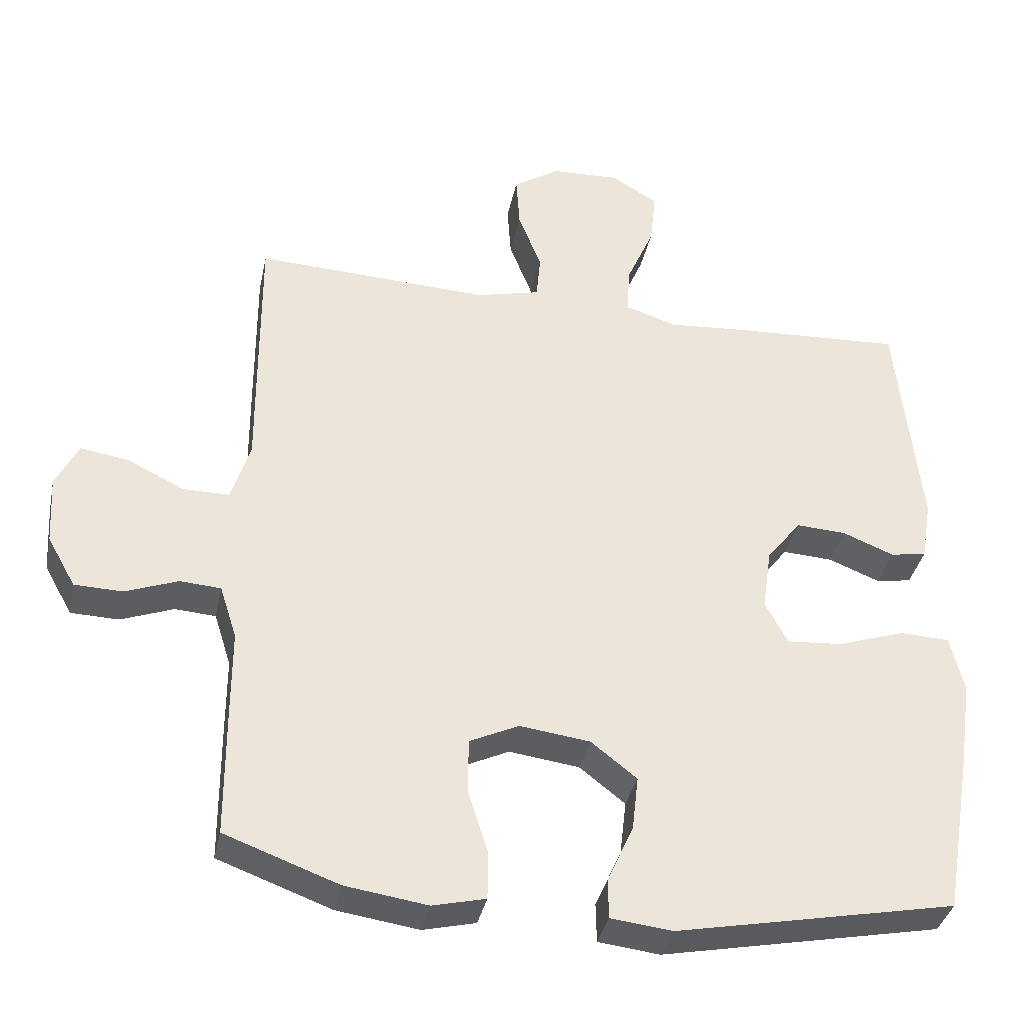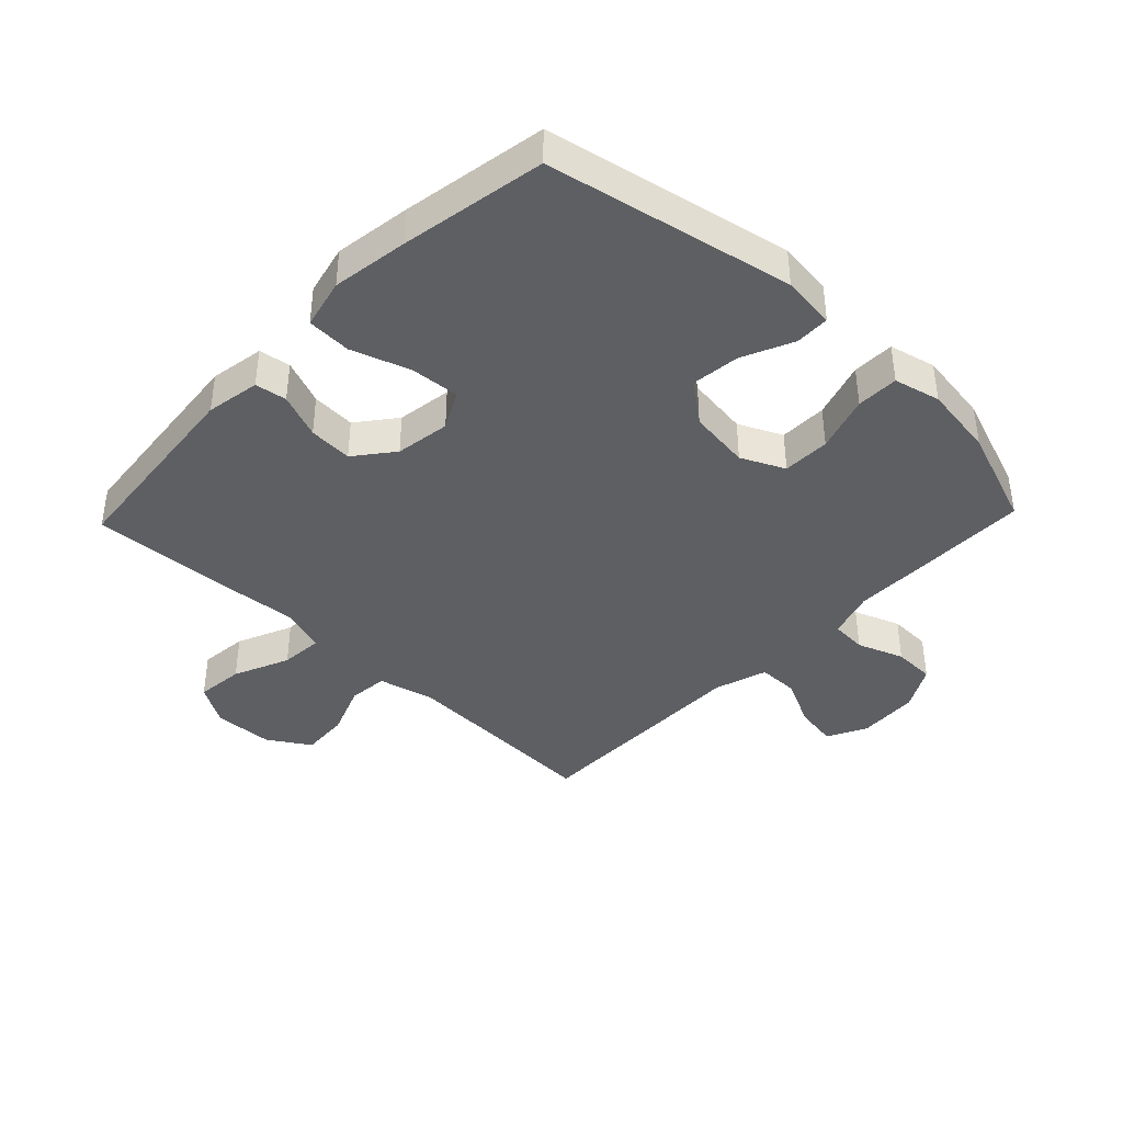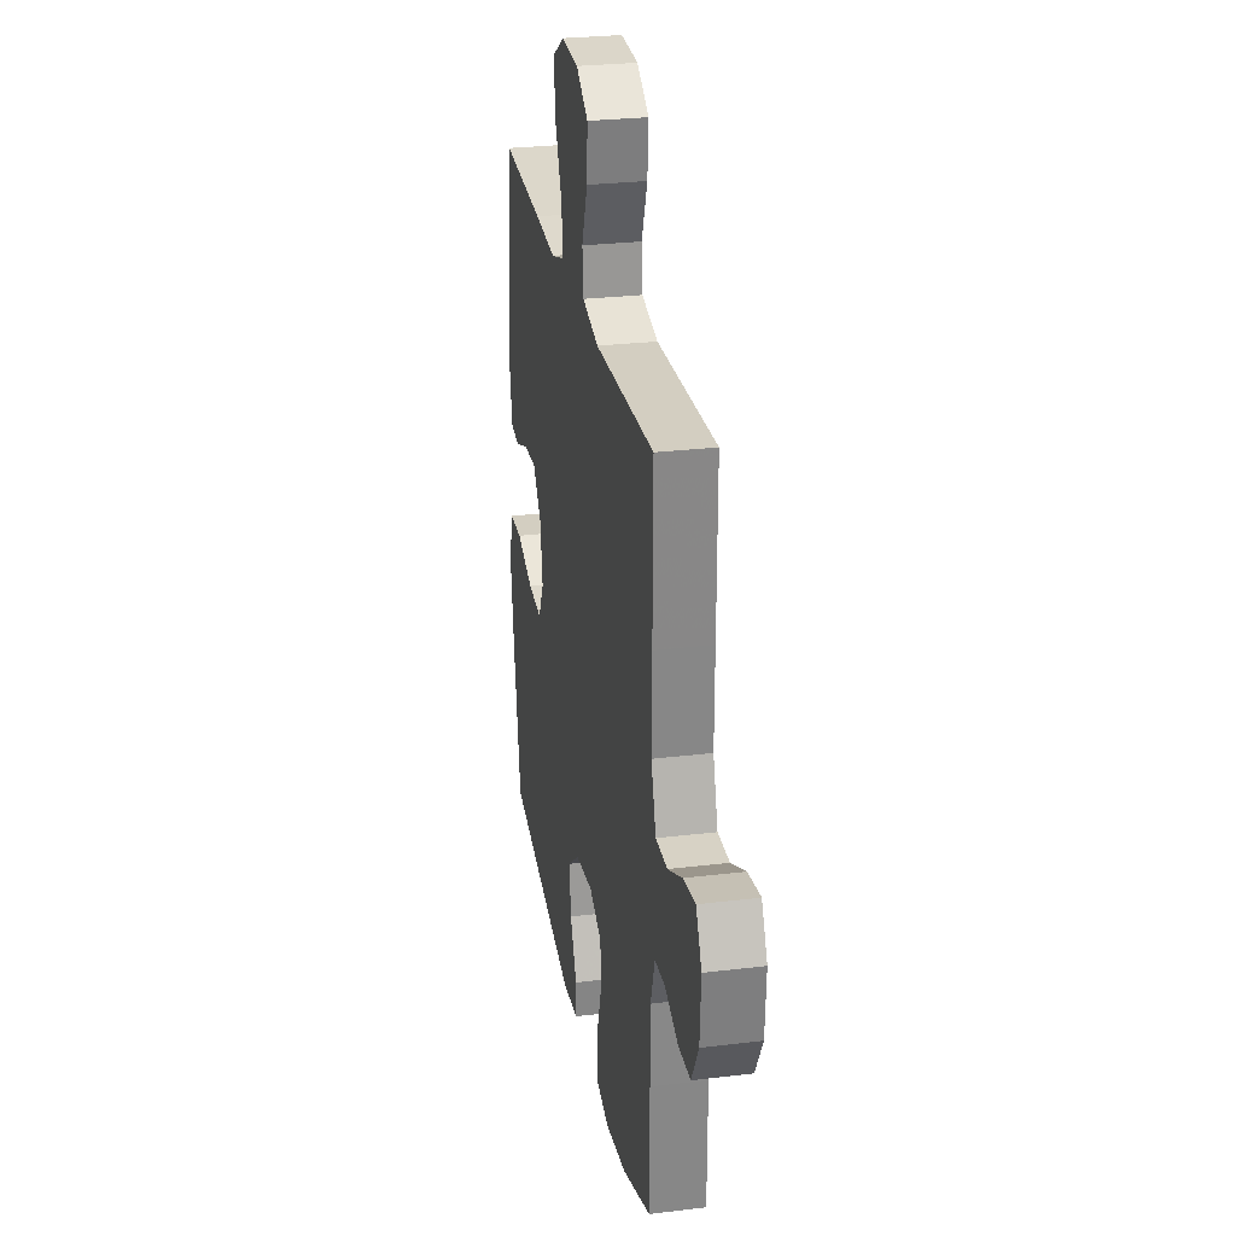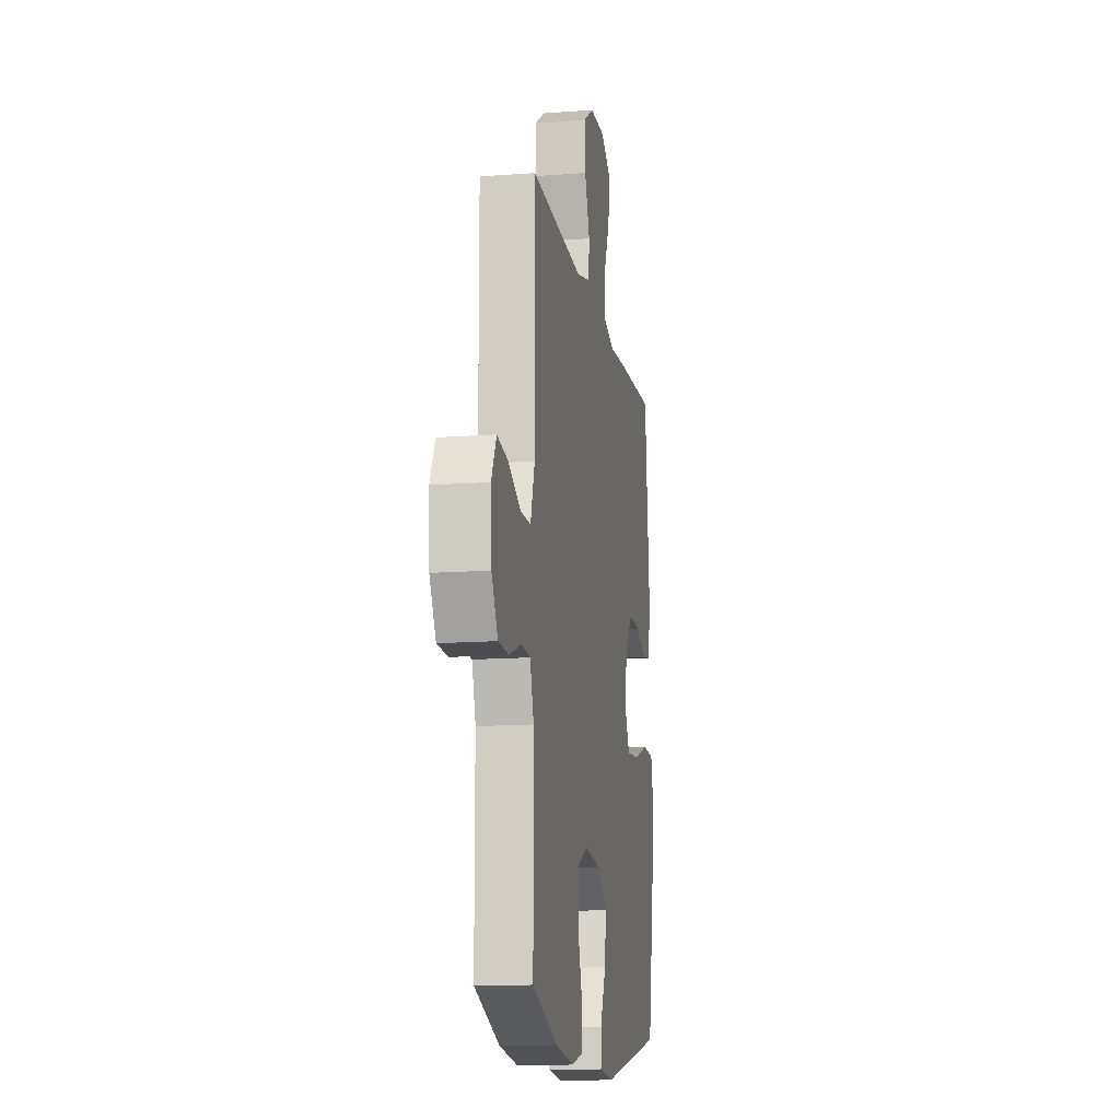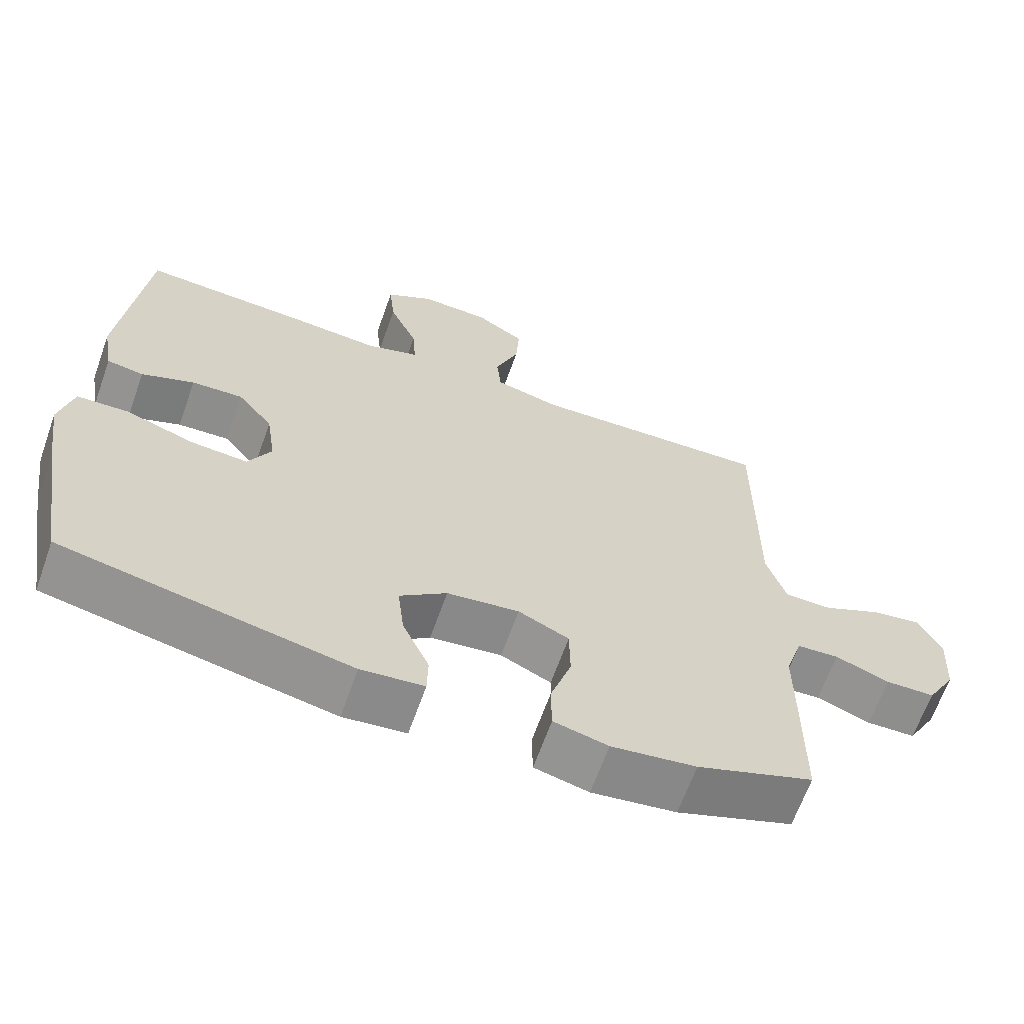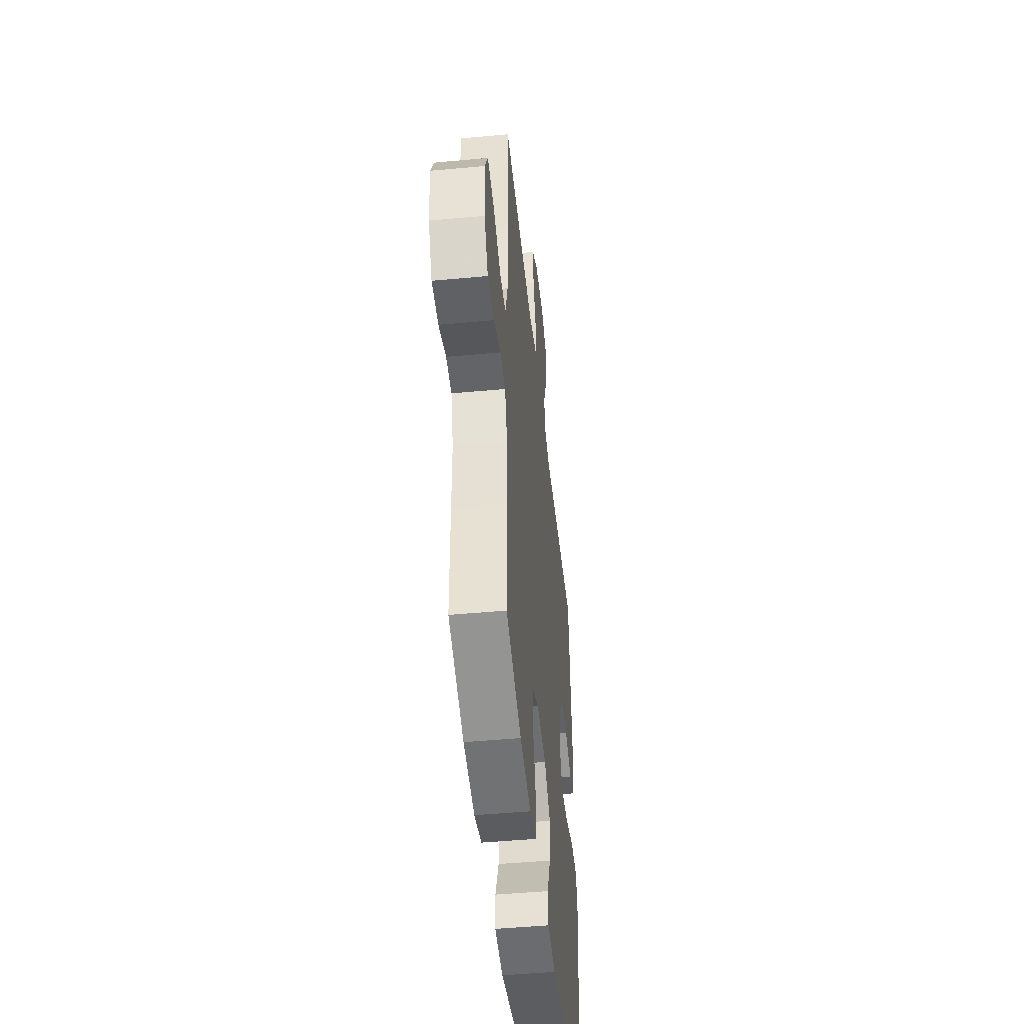
<metadata>
{"format":"obj","ext":"obj","renderer":"f3d","projection":"perspective","resolution":1024,"background":"white","views":[{"elev":-36.5,"azim":-11.7,"up":"+Z"},{"elev":-40.1,"azim":136.3,"up":"+Y"},{"elev":27.5,"azim":-100.5,"up":"+Z"},{"elev":-13.6,"azim":-80.4,"up":"+Z"},{"elev":-65.3,"azim":160.4,"up":"+Z"},{"elev":-47.3,"azim":-84.0,"up":"+Z"}]}
</metadata>
<code>
v 0.5 0.07 -0.5
v 0.103 0.07 -0.579
v 0.016 0.07 -0.569
v 0.015 0.07 -0.513
v 0.052 0.07 -0.431
v 0.061 0.07 -0.353
v -0.004 0.07 -0.302
v -0.104 0.07 -0.289
v -0.174 0.07 -0.322
v -0.175 0.07 -0.399
v -0.146 0.07 -0.49
v -0.147 0.07 -0.558
v -0.222 0.07 -0.576
v -0.339 0.07 -0.559
v -0.5 0.07 -0.5
v -0.501 0.07 -0.312
v -0.501 0.07 -0.195
v -0.525 0.07 -0.119
v -0.583 0.07 -0.115
v -0.658 0.07 -0.143
v -0.726 0.07 -0.141
v -0.766 0.07 -0.07
v -0.772 0.07 0.029
v -0.74 0.07 0.093
v -0.671 0.07 0.082
v -0.59 0.07 0.043
v -0.525 0.07 0.043
v -0.498 0.07 0.129
v -0.499 0.07 0.265
v -0.5 0.07 0.5
v -0.166 0.07 0.485
v -0.075 0.07 0.507
v -0.069 0.07 0.571
v -0.102 0.07 0.656
v -0.107 0.07 0.733
v -0.04 0.07 0.776
v 0.057 0.07 0.78
v 0.123 0.07 0.74
v 0.115 0.07 0.662
v 0.076 0.07 0.572
v 0.071 0.07 0.503
v 0.145 0.07 0.479
v 0.264 0.07 0.488
v 0.5 0.07 0.5
v 0.533 0.07 0.177
v 0.518 0.07 0.09
v 0.467 0.07 0.082
v 0.394 0.07 0.111
v 0.323 0.07 0.115
v 0.274 0.07 0.053
v 0.261 0.07 -0.036
v 0.293 0.07 -0.097
v 0.372 0.07 -0.091
v 0.467 0.07 -0.059
v 0.539 0.07 -0.062
v 0.558 0.07 -0.143
v 0.54 0.07 -0.267
v 0.5 0 -0.5
v 0.103 0 -0.579
v 0.016 0 -0.569
v 0.015 0 -0.513
v 0.052 0 -0.431
v 0.061 0 -0.353
v -0.004 0 -0.302
v -0.104 0 -0.289
v -0.174 0 -0.322
v -0.175 0 -0.399
v -0.146 0 -0.49
v -0.147 0 -0.558
v -0.222 0 -0.576
v -0.339 0 -0.559
v -0.5 0 -0.5
v -0.501 0 -0.312
v -0.501 0 -0.195
v -0.525 0 -0.119
v -0.583 0 -0.115
v -0.658 0 -0.143
v -0.726 0 -0.141
v -0.766 0 -0.07
v -0.772 0 0.029
v -0.74 0 0.093
v -0.671 0 0.082
v -0.59 0 0.043
v -0.525 0 0.043
v -0.498 0 0.129
v -0.499 0 0.265
v -0.5 0 0.5
v -0.166 0 0.485
v -0.075 0 0.507
v -0.069 0 0.571
v -0.102 0 0.656
v -0.107 0 0.733
v -0.04 0 0.776
v 0.057 0 0.78
v 0.123 0 0.74
v 0.115 0 0.662
v 0.076 0 0.572
v 0.071 0 0.503
v 0.145 0 0.479
v 0.264 0 0.488
v 0.5 0 0.5
v 0.533 0 0.177
v 0.518 0 0.09
v 0.467 0 0.082
v 0.394 0 0.111
v 0.323 0 0.115
v 0.274 0 0.053
v 0.261 0 -0.036
v 0.293 0 -0.097
v 0.372 0 -0.091
v 0.467 0 -0.059
v 0.539 0 -0.062
v 0.558 0 -0.143
v 0.54 0 -0.267
f 3 4 5
f 2 3 5
f 1 2 5
f 57 1 5
f 56 57 5
f 55 56 5
f 54 55 5
f 53 54 5
f 52 53 5 6
f 51 52 6 7
f 50 51 7 8
f 49 50 8 9
f 46 47 48
f 45 46 48
f 44 45 48
f 43 44 48
f 42 43 48
f 41 42 48 49
f 38 39 40
f 37 38 40
f 36 37 40
f 35 36 40
f 34 35 40
f 33 34 40
f 32 33 40 41
f 41 49 9
f 32 41 9
f 31 32 9
f 31 9 10
f 30 31 10
f 29 30 10
f 28 29 10
f 24 25 26
f 23 24 26
f 22 23 26
f 21 22 26
f 20 21 26
f 19 20 26
f 18 19 26 27
f 12 13 14
f 11 12 14
f 10 11 14
f 28 10 14
f 27 28 14
f 18 27 14
f 17 18 14
f 14 15 16 17
f 62 61 60
f 62 60 59
f 62 59 58
f 62 58 114
f 62 114 113
f 62 113 112
f 62 112 111
f 62 111 110
f 63 62 110 109
f 64 63 109 108
f 65 64 108 107
f 66 65 107 106
f 105 104 103
f 105 103 102
f 105 102 101
f 105 101 100
f 105 100 99
f 106 105 99 98
f 97 96 95
f 97 95 94
f 97 94 93
f 97 93 92
f 97 92 91
f 97 91 90
f 98 97 90 89
f 66 106 98
f 66 98 89
f 66 89 88
f 67 66 88
f 67 88 87
f 67 87 86
f 67 86 85
f 83 82 81
f 83 81 80
f 83 80 79
f 83 79 78
f 83 78 77
f 83 77 76
f 84 83 76 75
f 71 70 69
f 71 69 68
f 71 68 67
f 71 67 85
f 71 85 84
f 71 84 75
f 71 75 74
f 74 73 72 71
f 1 58 59 2
f 2 59 60 3
f 3 60 61 4
f 4 61 62 5
f 5 62 63 6
f 6 63 64 7
f 7 64 65 8
f 8 65 66 9
f 9 66 67 10
f 10 67 68 11
f 11 68 69 12
f 12 69 70 13
f 13 70 71 14
f 14 71 72 15
f 15 72 73 16
f 16 73 74 17
f 17 74 75 18
f 18 75 76 19
f 19 76 77 20
f 20 77 78 21
f 21 78 79 22
f 22 79 80 23
f 23 80 81 24
f 24 81 82 25
f 25 82 83 26
f 26 83 84 27
f 27 84 85 28
f 28 85 86 29
f 29 86 87 30
f 30 87 88 31
f 31 88 89 32
f 32 89 90 33
f 33 90 91 34
f 34 91 92 35
f 35 92 93 36
f 36 93 94 37
f 37 94 95 38
f 38 95 96 39
f 39 96 97 40
f 40 97 98 41
f 41 98 99 42
f 42 99 100 43
f 43 100 101 44
f 44 101 102 45
f 45 102 103 46
f 46 103 104 47
f 47 104 105 48
f 48 105 106 49
f 49 106 107 50
f 50 107 108 51
f 51 108 109 52
f 52 109 110 53
f 53 110 111 54
f 54 111 112 55
f 55 112 113 56
f 56 113 114 57
f 57 114 58 1

</code>
